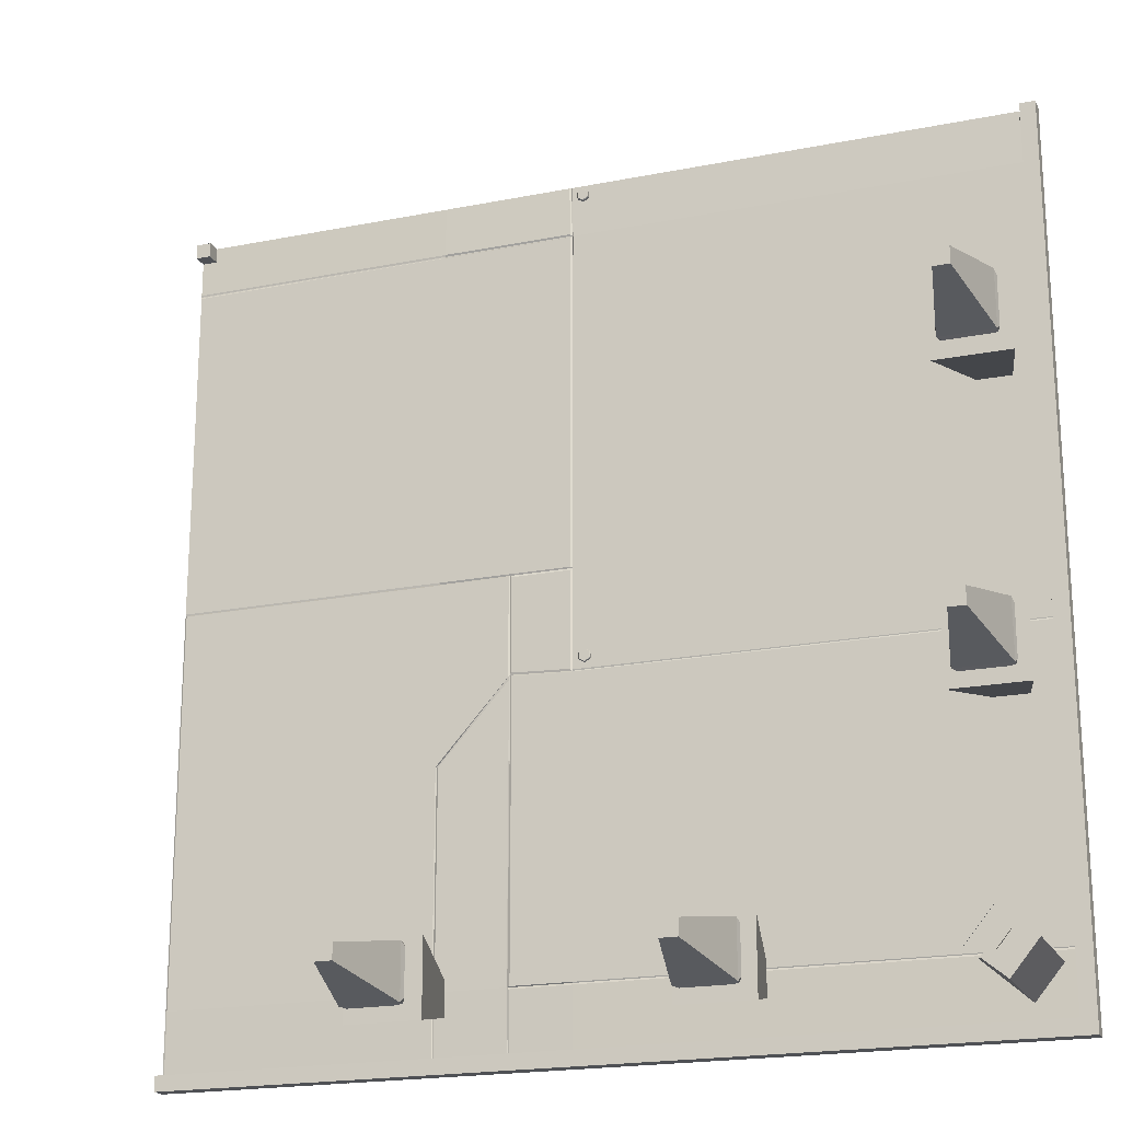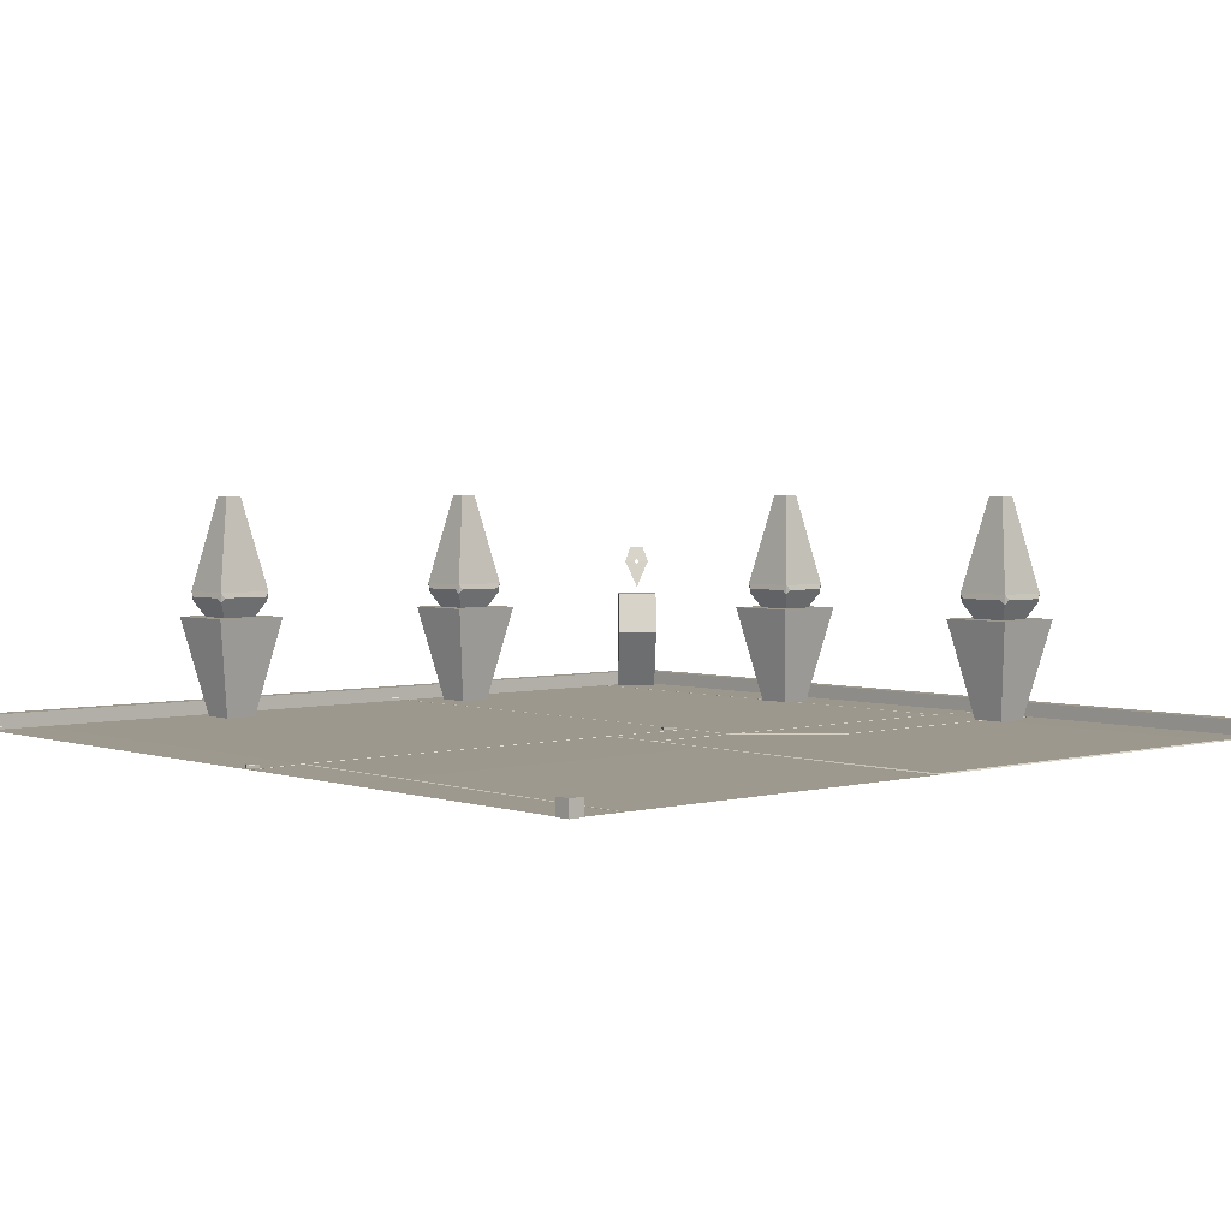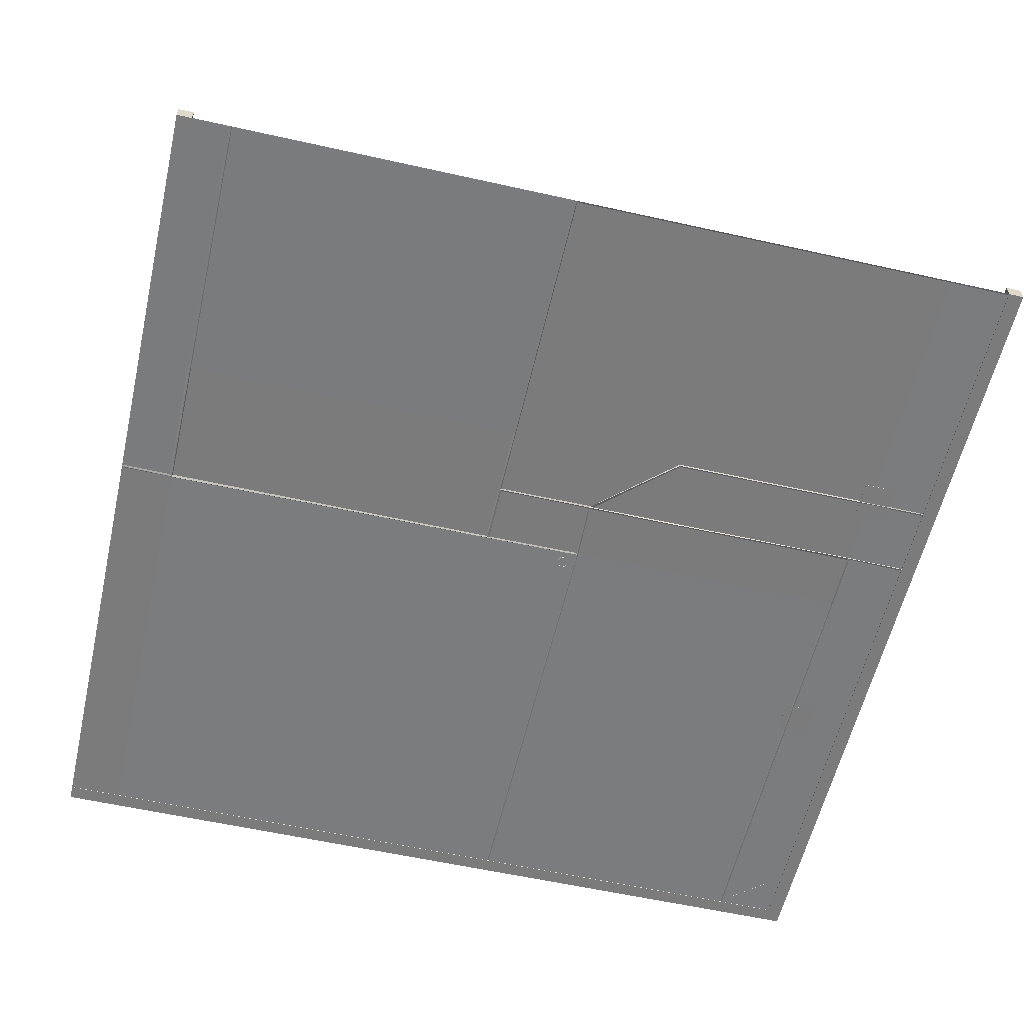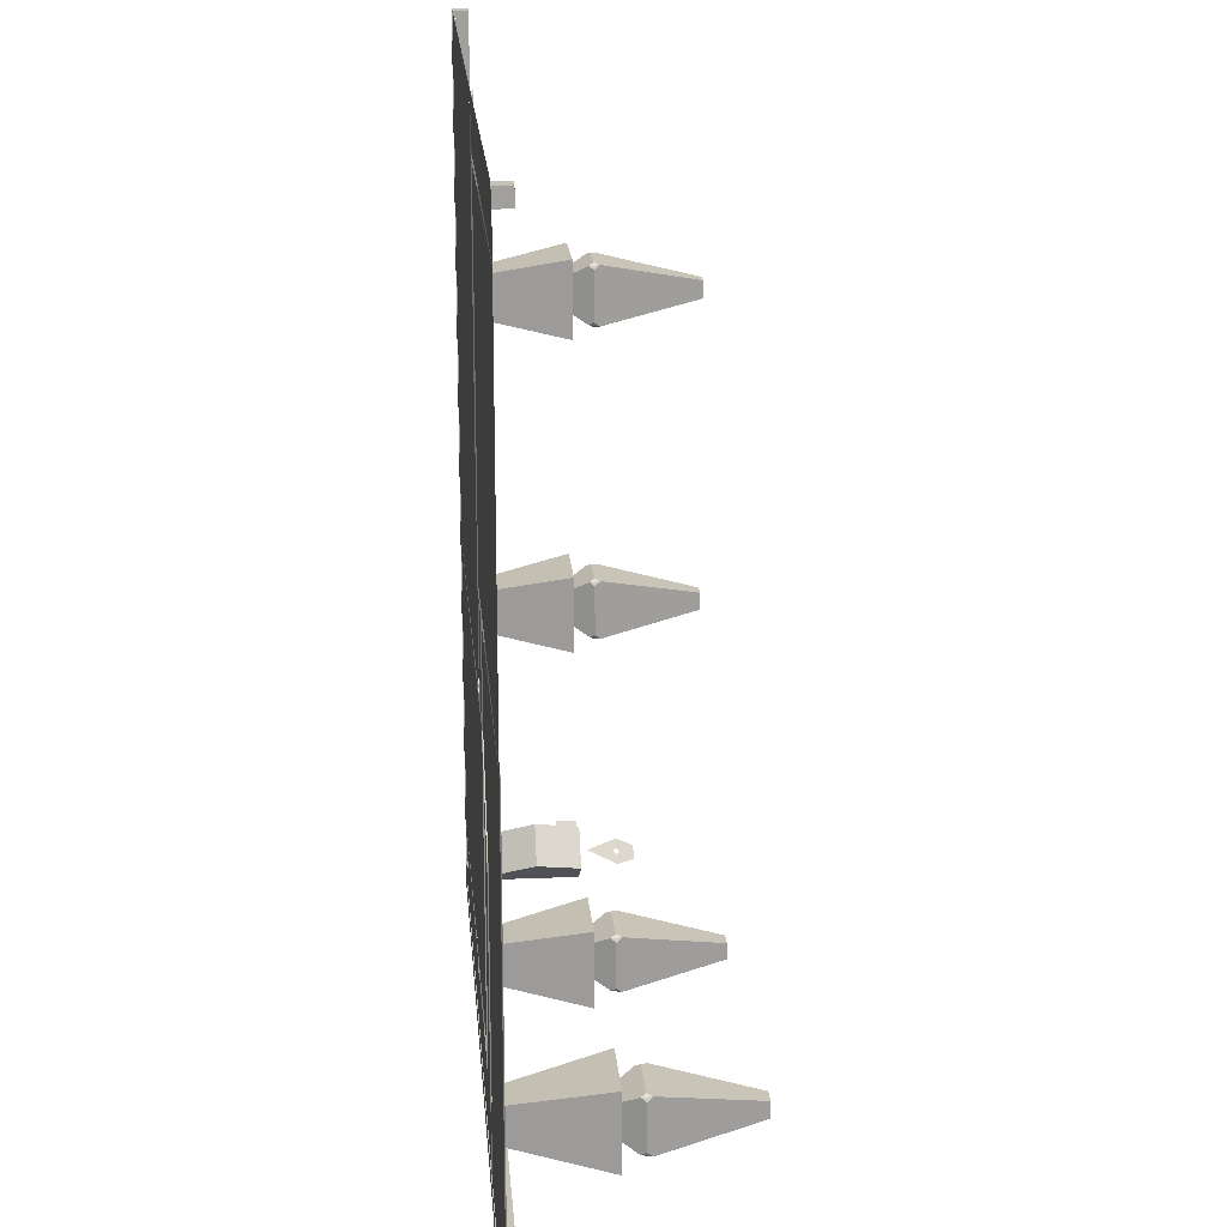
<metadata>
{"format":"obj","ext":"obj","renderer":"f3d","projection":"perspective","resolution":1024,"background":"white","views":[{"elev":-20.1,"azim":-160.0,"up":"+Z"},{"elev":3.1,"azim":48.1,"up":"+Y"},{"elev":-58.5,"azim":77.0,"up":"+Y"},{"elev":18.8,"azim":85.4,"up":"+Z"}]}
</metadata>
<code>
o base_singlePot01.027_base_singlePot01.031
v 6.484 0.01202 -57.52
v 6.484 0.01202 -57.14
v 6.099 0.01202 -57.14
v 6.099 0.01202 -57.52
v 5.862 1.181 -56.9
v 6.722 1.181 -56.9
v 6.722 1.181 -57.76
v 5.862 1.181 -57.76
v 6.192 2.586 -57.22
v 6.374 2.586 -57.22
v 6.374 2.586 -57.42
v 6.192 2.586 -57.42
v 6.084 1.181 -57.11
v 5.987 1.362 -57.01
v 5.959 1.414 -57.04
v 5.959 1.414 -57.6
v 5.987 1.362 -57.64
v 6.084 1.181 -57.53
v 6.482 1.181 -57.11
v 6.579 1.362 -57.01
v 6.54 1.414 -56.98
v 6.026 1.414 -56.98
v 6.482 1.181 -57.53
v 6.579 1.362 -57.64
v 6.607 1.414 -57.6
v 6.607 1.414 -57.04
v 6.026 1.414 -57.67
v 6.54 1.414 -57.67
v 5.974 1.477 -56.99
v 5.974 1.477 -57.65
v 6.592 1.477 -56.99
v 6.592 1.477 -57.65
f 1 2 3 4
f 5 6 7 8
f 3 5 8 4
f 2 6 5 3
f 1 7 6 2
f 4 8 7 1
f 9 10 11 12
f 13 14 15 16
f 13 16 17 18
f 19 20 21 22
f 19 22 14 13
f 23 24 25 26
f 23 26 20 19
f 18 17 27 28
f 18 28 24 23
f 29 9 12 30
f 29 30 16 15
f 31 10 9 29
f 31 29 22 21
f 32 11 10 31
f 32 31 26 25
f 30 12 11 32
f 30 32 28 27
f 14 29 15
f 17 30 27
f 20 31 21
f 24 32 25
f 17 16 30
f 14 22 29
f 20 26 31
f 24 28 32
o base_singlePot01.026_base_singlePot01.030
v 6.46 0.01202 -54.06
v 6.46 0.01202 -53.67
v 6.075 0.01202 -53.67
v 6.075 0.01202 -54.06
v 5.838 1.181 -53.43
v 6.698 1.181 -53.43
v 6.698 1.181 -54.29
v 5.838 1.181 -54.29
v 6.168 2.586 -53.76
v 6.35 2.586 -53.76
v 6.35 2.586 -53.95
v 6.168 2.586 -53.95
v 6.06 1.181 -53.64
v 5.963 1.362 -53.54
v 5.935 1.414 -53.58
v 5.935 1.414 -54.13
v 5.963 1.362 -54.17
v 6.06 1.181 -54.07
v 6.458 1.181 -53.64
v 6.555 1.362 -53.54
v 6.516 1.414 -53.51
v 6.002 1.414 -53.51
v 6.458 1.181 -54.07
v 6.555 1.362 -54.17
v 6.583 1.414 -54.13
v 6.583 1.414 -53.58
v 6.002 1.414 -54.2
v 6.516 1.414 -54.2
v 5.95 1.477 -53.53
v 5.95 1.477 -54.18
v 6.568 1.477 -53.53
v 6.568 1.477 -54.18
f 33 34 35 36
f 37 38 39 40
f 35 37 40 36
f 34 38 37 35
f 33 39 38 34
f 36 40 39 33
f 41 42 43 44
f 45 46 47 48
f 45 48 49 50
f 51 52 53 54
f 51 54 46 45
f 55 56 57 58
f 55 58 52 51
f 50 49 59 60
f 50 60 56 55
f 61 41 44 62
f 61 62 48 47
f 63 42 41 61
f 63 61 54 53
f 64 43 42 63
f 64 63 58 57
f 62 44 43 64
f 62 64 60 59
f 46 61 47
f 49 62 59
f 52 63 53
f 56 64 57
f 49 48 62
f 46 54 61
f 52 58 63
f 56 60 64
o base_singlePot01.025_base_singlePot01.029
v 12.37 0.01202 -60.38
v 12.75 0.01202 -60.38
v 12.75 0.01202 -59.99
v 12.37 0.01202 -59.99
v 12.99 1.181 -59.75
v 12.99 1.181 -60.61
v 12.13 1.181 -60.61
v 12.13 1.181 -59.75
v 12.67 2.586 -60.08
v 12.67 2.586 -60.27
v 12.47 2.586 -60.27
v 12.47 2.586 -60.08
v 12.78 1.181 -59.98
v 12.89 1.362 -59.88
v 12.85 1.414 -59.85
v 12.29 1.414 -59.85
v 12.25 1.362 -59.88
v 12.36 1.181 -59.98
v 12.78 1.181 -60.37
v 12.89 1.362 -60.47
v 12.92 1.414 -60.43
v 12.92 1.414 -59.92
v 12.36 1.181 -60.37
v 12.25 1.362 -60.47
v 12.29 1.414 -60.5
v 12.85 1.414 -60.5
v 12.22 1.414 -59.92
v 12.22 1.414 -60.43
v 12.9 1.477 -59.87
v 12.24 1.477 -59.87
v 12.9 1.477 -60.48
v 12.24 1.477 -60.48
f 65 66 67 68
f 69 70 71 72
f 67 69 72 68
f 66 70 69 67
f 65 71 70 66
f 68 72 71 65
f 73 74 75 76
f 77 78 79 80
f 77 80 81 82
f 83 84 85 86
f 83 86 78 77
f 87 88 89 90
f 87 90 84 83
f 82 81 91 92
f 82 92 88 87
f 93 73 76 94
f 93 94 80 79
f 95 74 73 93
f 95 93 86 85
f 96 75 74 95
f 96 95 90 89
f 94 76 75 96
f 94 96 92 91
f 78 93 79
f 81 94 91
f 84 95 85
f 88 96 89
f 81 80 94
f 78 86 93
f 84 90 95
f 88 92 96
o base_singlePot01.024_base_singlePot01.028
v 8.901 0.01202 -60.4
v 9.287 0.01202 -60.4
v 9.287 0.01202 -60.01
v 8.901 0.01202 -60.01
v 9.524 1.181 -59.78
v 9.524 1.181 -60.64
v 8.664 1.181 -60.64
v 8.664 1.181 -59.78
v 9.201 2.586 -60.11
v 9.201 2.586 -60.29
v 9.006 2.586 -60.29
v 9.006 2.586 -60.11
v 9.316 1.181 -60
v 9.419 1.362 -59.9
v 9.383 1.414 -59.87
v 8.825 1.414 -59.87
v 8.788 1.362 -59.9
v 8.892 1.181 -60
v 9.316 1.181 -60.4
v 9.419 1.362 -60.49
v 9.449 1.414 -60.46
v 9.449 1.414 -59.94
v 8.892 1.181 -60.4
v 8.788 1.362 -60.49
v 8.825 1.414 -60.52
v 9.383 1.414 -60.52
v 8.758 1.414 -59.94
v 8.758 1.414 -60.46
v 9.433 1.477 -59.89
v 8.774 1.477 -59.89
v 9.433 1.477 -60.51
v 8.774 1.477 -60.51
f 97 98 99 100
f 101 102 103 104
f 99 101 104 100
f 98 102 101 99
f 97 103 102 98
f 100 104 103 97
f 105 106 107 108
f 109 110 111 112
f 109 112 113 114
f 115 116 117 118
f 115 118 110 109
f 119 120 121 122
f 119 122 116 115
f 114 113 123 124
f 114 124 120 119
f 125 105 108 126
f 125 126 112 111
f 127 106 105 125
f 127 125 118 117
f 128 107 106 127
f 128 127 122 121
f 126 108 107 128
f 126 128 124 123
f 110 125 111
f 113 126 123
f 116 127 117
f 120 128 121
f 113 112 126
f 110 118 125
f 116 122 127
f 120 124 128
o panel.012_panel.019
v 6.616 0.7571 -60.31
v 6.242 0.003801 -60.62
v 6.242 1.251 -60.62
v 6.506 1.262 -60.4
v 6.304 0.7571 -59.93
v 6.194 1.262 -60.02
v 5.93 1.251 -60.24
v 5.93 0.003801 -60.24
v 6.662 1.22 -60.27
v 6.35 1.22 -59.89
v 6.4 0.9924 -59.85
v 6.711 0.9924 -60.23
v 6.099 1.879 -60.31
v 6.103 1.684 -60.22
v 6.174 1.684 -60.31
v 6.152 1.879 -60.38
v 6.189 1.72 -60.34
v 6.265 1.345 -60.28
v 6.206 1.645 -60.33
v 6.222 1.684 -60.37
v 6.294 1.684 -60.45
v 6.205 1.879 -60.44
f 129 130 131
f 131 132 129
f 133 134 135
f 135 136 133
f 129 133 136
f 136 130 129
f 130 136 135
f 135 131 130
f 131 135 134
f 134 132 131
f 132 134 133
f 133 129 132
f 137 138 139
f 139 140 137
f 141 142 143
f 144 141 143
f 145 144 143
f 142 146 147
f 147 143 142
f 145 148 149
f 145 149 150
f 144 145 150
f 146 149 148
f 148 147 146
o Scifi_Panel_04_Plaza014_group4.034_Scifi_Panel_04_Plaza014_group4.035
v 10.88 0.03739 -51.07
v 10.87 0.04486 -51.08
v 10.81 0.04486 -51.04
v 10.81 0.03739 -51.04
v 10.88 0.03739 -51.15
v 10.87 0.04486 -51.15
v 10.81 0.03739 -51.19
v 10.81 0.04486 -51.18
v 10.75 0.03739 -51.15
v 10.75 0.04486 -51.15
v 10.75 0.03739 -51.07
v 10.75 0.04486 -51.08
v 10.88 0.007477 -51.07
v 10.88 0.007477 -51.15
v 10.81 0.007477 -51.19
v 10.75 0.007477 -51.15
v 10.75 0.007477 -51.07
v 10.81 0.007477 -51.04
v 10.81 0.04486 -51.11
v 15.6 0.01692 -57.68
v 15.6 0.01692 -56.76
v 15.62 0.005 -56.76
v 15.62 0.005 -57.68
v 15.6 0.01692 -60.1
v 15.62 0.005001 -60.1
v 15.6 0.005001 -60.97
v 15.62 0.005001 -60.99
v 12.52 0.005001 -60.97
v 12.51 0.005001 -60.99
v 12.51 0.005001 -60.98
v 15.6 0.01692 -55.61
v 15.61 0.005 -55.6
v 15.62 0.005 -55.6
v 12.52 0.01692 -60.1
v 12.52 0.01692 -57.67
v 11.69 0.01692 -56.75
v 12.5 0.01692 -56.76
v 12.5 0.01692 -55.61
v 11.69 0.01692 -55.61
v 15.62 0.005 -55.58
v 12.5 0.005 -55.6
v 12.5 0.01692 -55.58
v 12.5 0.01692 -53.98
v 12.5 0.01692 -51.61
v 15.62 0.004999 -51.61
v 15.62 0.005 -53.98
v 10.97 0.01692 -53.98
v 10.97 0.01692 -51.61
v 11.67 0.01692 -51.61
v 11.67 0.01692 -53.98
v 11.67 0.01692 -55.58
v 10.97 0.01692 -55.58
v 11.67 0.004999 -51.6
v 12.5 0.004999 -51.6
v 15.62 0.004999 -51.6
v 10.95 0.004999 -51.59
v 10.97 0.01692 -51.57
v 11.67 0.01692 -51.57
v 11.67 0.004999 -51.59
v 10.96 0.004999 -50.99
v 10.98 0.004999 -50.99
v 12.5 0.01692 -51.57
v 12.5 0.004999 -51.59
v 15.62 0.004999 -51.57
v 15.62 0.004999 -51.59
v 11.67 0.004999 -50.99
v 12.5 0.004999 -50.99
v 15.62 0.004999 -50.99
v 12.49 0.005001 -60.99
v 12.49 0.01692 -60.1
v 12.51 0.005001 -60.1
v 12.49 0.01692 -57.68
v 12.51 0.005 -57.67
v 11.68 0.005001 -60.99
v 11.68 0.01692 -60.1
v 11.68 0.01692 -57.68
v 11.68 0.01692 -56.78
v 10.96 0.01692 -60.09
v 5.623 0.005001 -60.09
v 5.623 0.005 -57.68
v 10.96 0.01692 -57.68
v 5.623 0.005 -56.77
v 10.96 0.01692 -56.77
v 11.65 0.01692 -57.68
v 11.65 0.01692 -60.09
v 11.65 0.01692 -56.74
v 10.96 0.005001 -60.1
v 10.96 0.01692 -60.12
v 5.623 0.005001 -60.12
v 5.623 0.005001 -60.1
v 11.68 0.005001 -60.1
v 11.66 0.01692 -60.12
v 11.67 0.005001 -60.99
v 11.65 0.005001 -60.99
v 11.67 0.005 -57.68
v 5.623 0.005001 -60.99
v 10.96 0.005001 -60.99
v 10.96 0.005 -53.98
v 10.95 0.01692 -53.98
v 10.94 0.01692 -51.6
v 10.95 0.004999 -51.6
v 10.95 0.004999 -50.99
v 10.96 0.004999 -50.99
v 5.623 0.005 -55.59
v 5.623 0.005 -53.98
v 10.95 0.01692 -55.6
v 5.623 0.004999 -51.6
v 5.623 0.004999 -50.99
v 10.96 0.01692 -56.74
v 5.623 0.005 -56.74
v 11.65 0.01659 -55.61
v 11.67 0.007022 -55.59
v 11.67 0.005988 -56.73
v 11.65 0.01659 -56.7
v 10.97 0.01659 -55.61
v 10.95 0.008168 -55.59
v 10.98 0.01659 -56.73
v 10.96 0.007519 -56.75
v 5.623 0.005 -56.75
v 10.88 0.03739 -56.56
v 10.87 0.04486 -56.57
v 10.81 0.04486 -56.53
v 10.81 0.03739 -56.53
v 10.88 0.03739 -56.64
v 10.87 0.04486 -56.64
v 10.81 0.03739 -56.68
v 10.81 0.04486 -56.67
v 10.75 0.03739 -56.64
v 10.75 0.04486 -56.64
v 10.75 0.03739 -56.56
v 10.75 0.04486 -56.57
v 10.88 0.007478 -56.56
v 10.88 0.007478 -56.64
v 10.81 0.007478 -56.68
v 10.75 0.007478 -56.64
v 10.75 0.007478 -56.56
v 10.81 0.007478 -56.53
v 10.81 0.04486 -56.6
v 5.825 0.03739 -51.07
v 5.82 0.04486 -51.08
v 5.76 0.04486 -51.04
v 5.76 0.03739 -51.04
v 5.825 0.03739 -51.15
v 5.82 0.04486 -51.15
v 5.76 0.03739 -51.19
v 5.76 0.04486 -51.18
v 5.695 0.03739 -51.15
v 5.701 0.04486 -51.15
v 5.695 0.03739 -51.07
v 5.701 0.04486 -51.08
v 5.825 0.007477 -51.07
v 5.825 0.007477 -51.15
v 5.76 0.007477 -51.19
v 5.695 0.007477 -51.15
v 5.695 0.007477 -51.07
v 5.76 0.007477 -51.04
v 5.76 0.04486 -51.11
v 5.825 0.03739 -56.56
v 5.82 0.04486 -56.57
v 5.76 0.04486 -56.53
v 5.76 0.03739 -56.53
v 5.825 0.03739 -56.64
v 5.82 0.04486 -56.64
v 5.76 0.03739 -56.68
v 5.76 0.04486 -56.67
v 5.695 0.03739 -56.64
v 5.701 0.04486 -56.64
v 5.695 0.03739 -56.56
v 5.701 0.04486 -56.57
v 5.825 0.007478 -56.56
v 5.825 0.007478 -56.64
v 5.76 0.007478 -56.68
v 5.695 0.007478 -56.64
v 5.695 0.007478 -56.56
v 5.76 0.007478 -56.53
v 5.76 0.04486 -56.6
f 170 171 172 173
f 174 170 173 175
f 176 174 175 177
f 178 176 177 179 180
f 171 181 182 183 172
f 184 185 170 174
f 178 184 174 176
f 185 186 187
f 170 185 187 171
f 171 187 188 181
f 187 186 189 188
f 181 188 191 182
f 184 178 180 221
f 185 184 221 223
f 248 249 250 251
f 251 250 252 253
f 254 255 249 256
f 255 257 250 249
f 257 258 252 250
f 259 260 254 256
f 188 189 262 191
f 186 185 223 263
f 189 186 263 262
f 249 248 266 256
f 256 266 268 259
f 269 260 259 268
f 151 152 153 154
f 152 151 155 156
f 156 155 157 158
f 158 157 159 160
f 160 159 161 162
f 162 161 154 153
f 163 164 155 151
f 164 165 157 155
f 165 166 159 157
f 166 167 161 159
f 167 168 154 161
f 168 163 151 154
f 206 207 208 209
f 207 206 210 211
f 209 208 212 213
f 213 212 214 215
f 208 207 211 216
f 212 208 216 217
f 214 212 217 218
f 180 219 220 221
f 221 220 222 223
f 224 225 220 219
f 225 226 222 220
f 222 226 227
f 219 180 179
f 224 243 241 225
f 225 241 245 226
f 223 222 227 263
f 263 227 226 245
f 270 271 272 273
f 271 270 274 275
f 275 274 276 277
f 277 276 278 279
f 279 278 280 281
f 281 280 273 272
f 282 283 274 270
f 283 284 276 274
f 284 285 278 276
f 285 286 280 278
f 286 287 273 280
f 287 282 270 273
f 289 290 291 292
f 290 289 293 294
f 294 293 295 296
f 296 295 297 298
f 298 297 299 300
f 300 299 292 291
f 301 302 293 289
f 302 303 295 293
f 303 304 297 295
f 304 305 299 297
f 305 306 292 299
f 306 301 289 292
f 308 309 310 311
f 309 308 312 313
f 313 312 314 315
f 315 314 316 317
f 317 316 318 319
f 319 318 311 310
f 320 321 312 308
f 321 322 314 312
f 322 323 316 314
f 323 324 318 316
f 324 325 311 318
f 325 320 308 311
f 152 156 169
f 156 158 169
f 158 160 169
f 160 162 169
f 162 153 169
f 153 152 169
f 271 275 288
f 275 277 288
f 277 279 288
f 279 281 288
f 281 272 288
f 272 271 288
f 290 294 307
f 294 296 307
f 296 298 307
f 298 300 307
f 300 291 307
f 291 290 307
f 309 313 326
f 313 315 326
f 315 317 326
f 317 319 326
f 319 310 326
f 310 309 326
f 190 182 191 192
f 193 194 195 196
f 197 198 199 200
f 200 199 194 193
f 201 202 197 200
f 192 201 200 193
f 190 192 193 196
f 183 182 190
f 199 203 204 194
f 194 204 205 195
f 203 209 213 204
f 204 213 215 205
f 228 229 230 231
f 230 232 233 231
f 228 231 234 235
f 234 231 233 236
f 237 238 239 240
f 238 237 241 242
f 242 241 243 244
f 237 228 235 241
f 228 237 240 229
f 241 235 234 245
f 246 239 238 247
f 247 238 242 244
f 197 248 251 198
f 198 251 203 199
f 206 251 253 210
f 251 206 209 203
f 261 262 263 264
f 262 261 265 266
f 266 265 267 268
f 264 263 268 267
f 192 191 262 201
f 245 234 236 263
f 248 197 202 266
f 266 202 201 262
f 232 269 268 233
f 233 268 263 236
f 264 267 265 261
o Cube.1031_Cube.1155
v 15.45 -1e-06 -50.99
v 15.45 0.1734 -50.99
v 15.45 -1e-06 -51.16
v 15.45 0.1734 -51.16
v 15.62 -1e-06 -50.99
v 15.62 0.1734 -50.99
v 15.62 -1e-06 -51.16
v 15.62 0.1734 -51.16
f 327 328 330 329
f 329 330 334 333
f 333 334 332 331
f 331 332 328 327
f 329 333 331 327
f 334 330 328 332
o Cube.1030_Cube.1154
v 5.797 0 -60.81
v 5.797 0.1734 -60.81
v 5.623 0 -60.99
v 5.623 0.1734 -60.99
v 15.62 0 -60.81
v 15.62 0.1734 -60.81
v 15.62 0 -60.99
v 15.62 0.1734 -60.99
v 5.797 0 -50.99
v 5.797 0.1734 -50.99
v 5.623 0 -50.99
v 5.623 0.1734 -50.99
f 337 338 342 341
f 341 342 340 339
f 339 340 336 335
f 337 341 339 335
f 342 338 336 340
f 343 344 346 345
f 345 346 338 337
f 335 336 344 343
f 345 337 335 343
f 338 346 344 336

</code>
